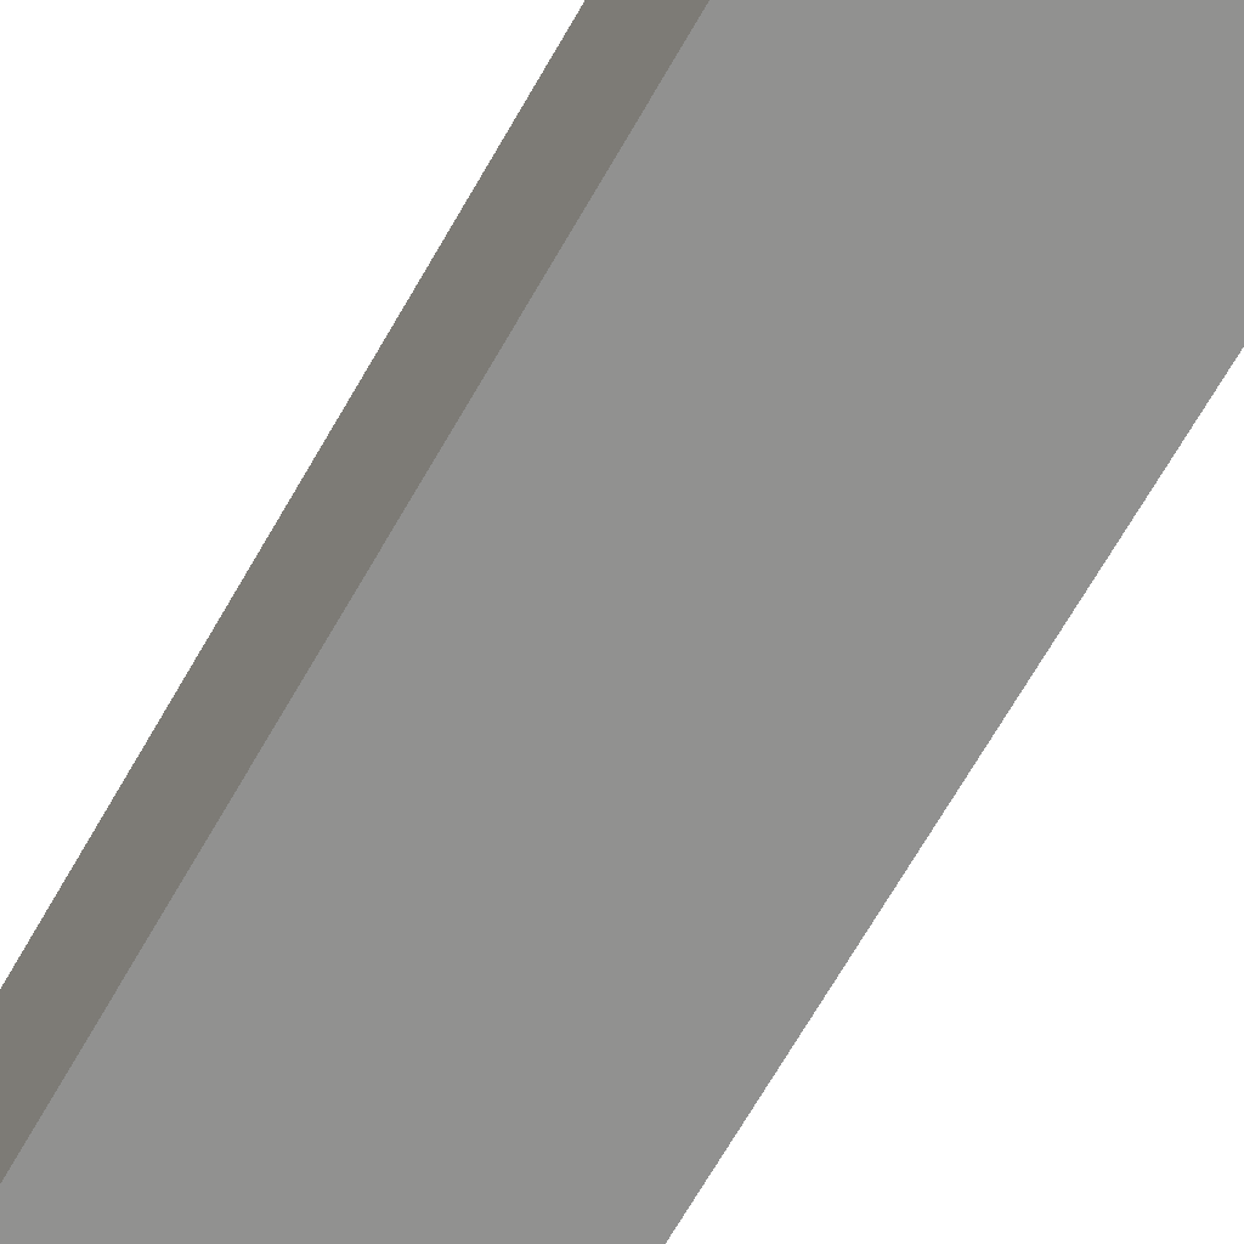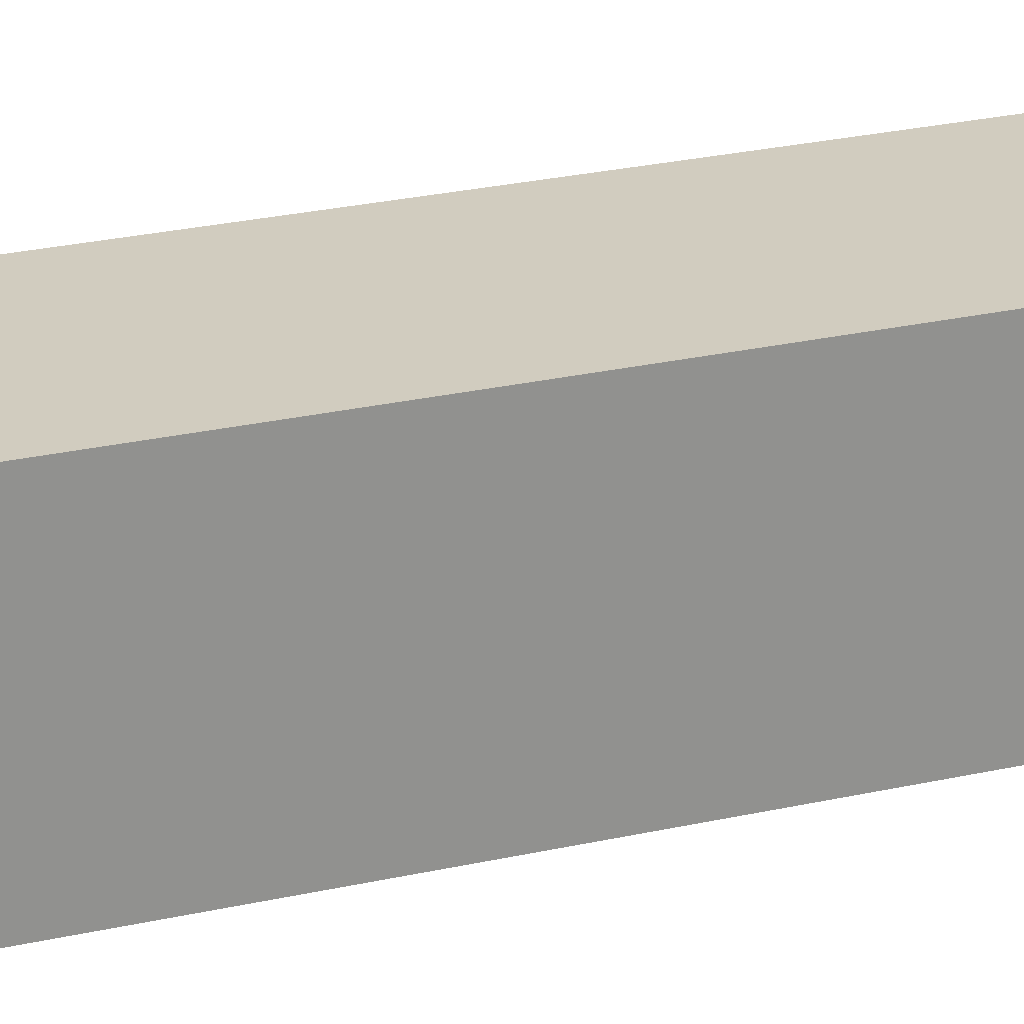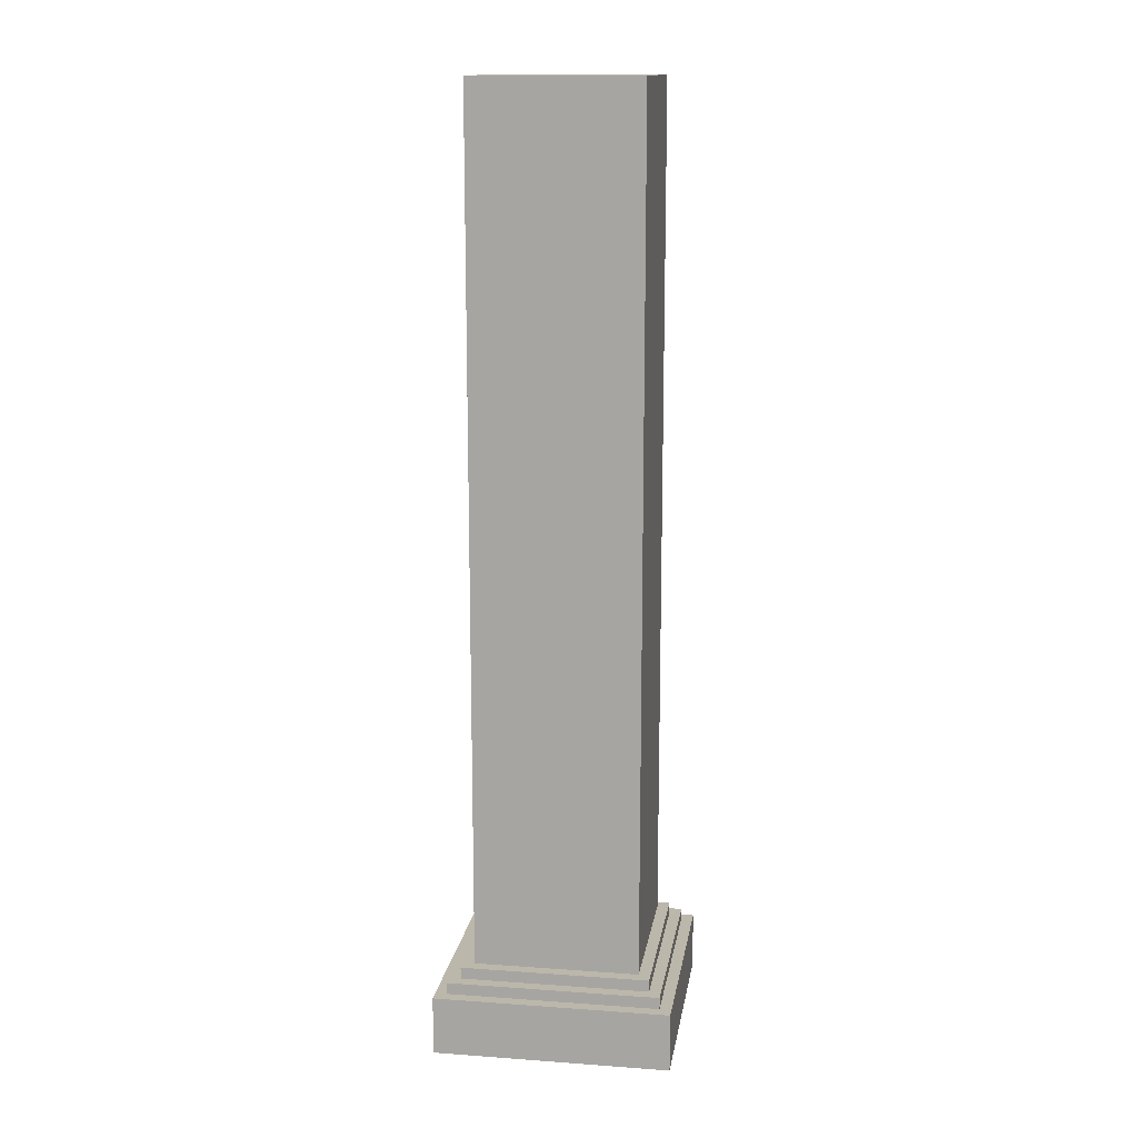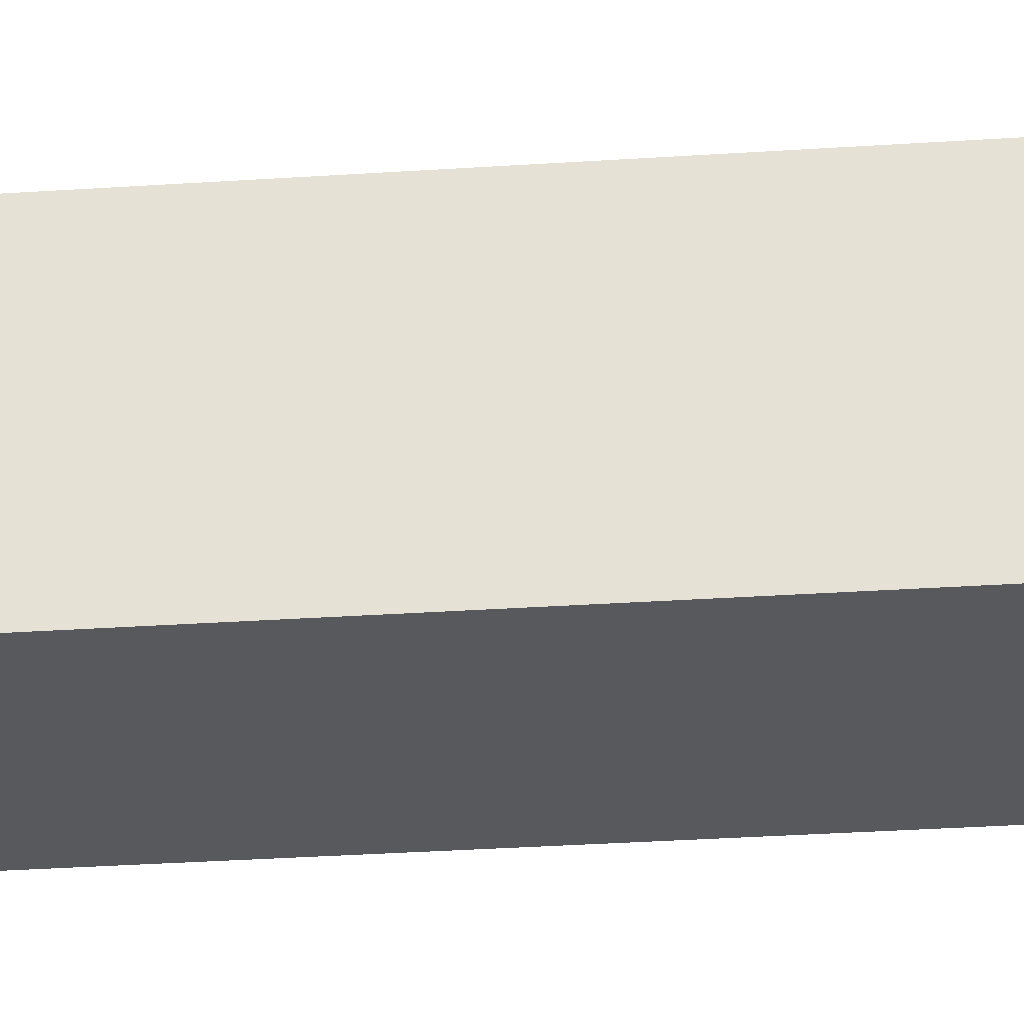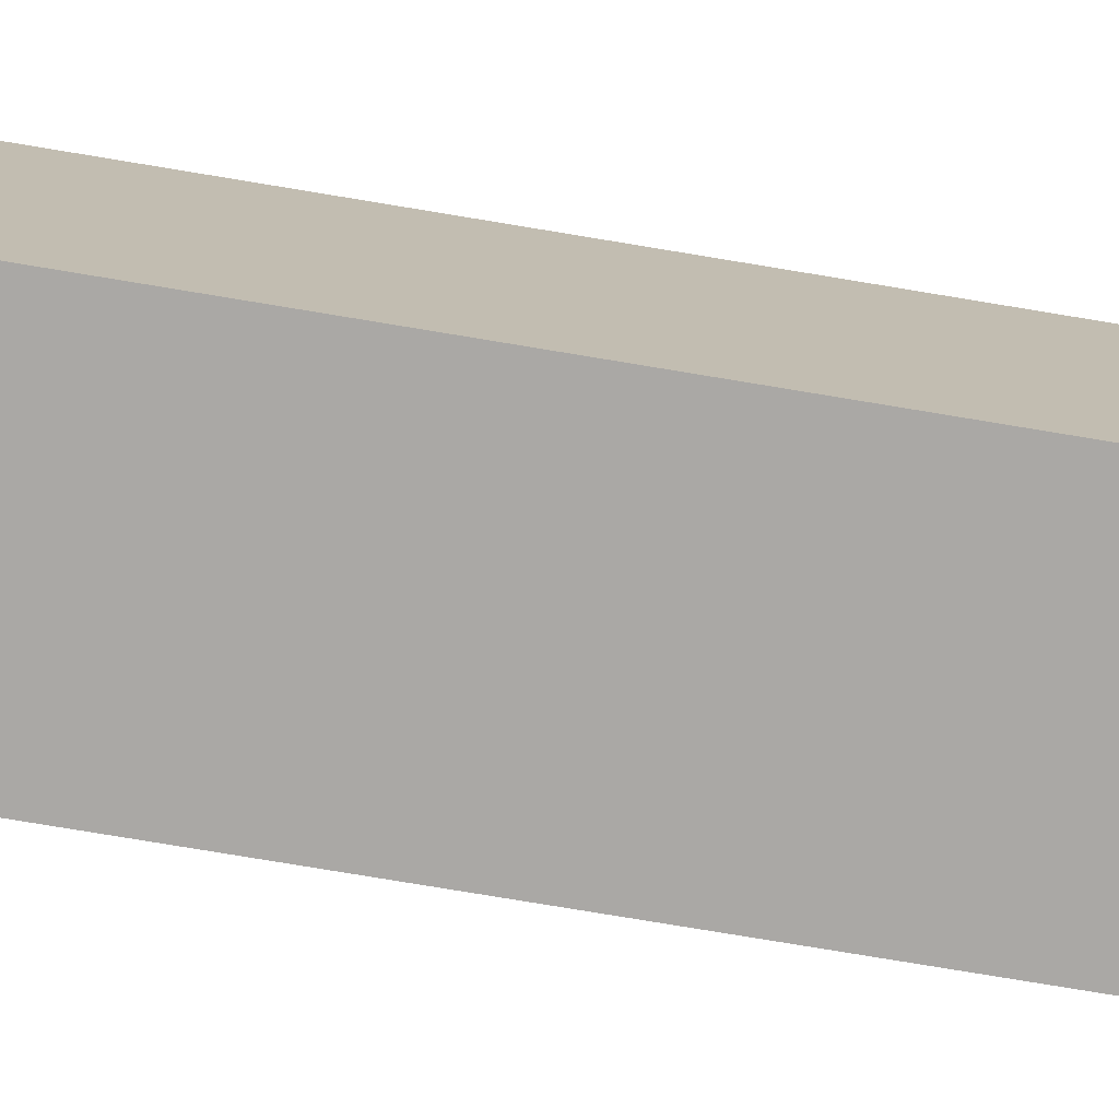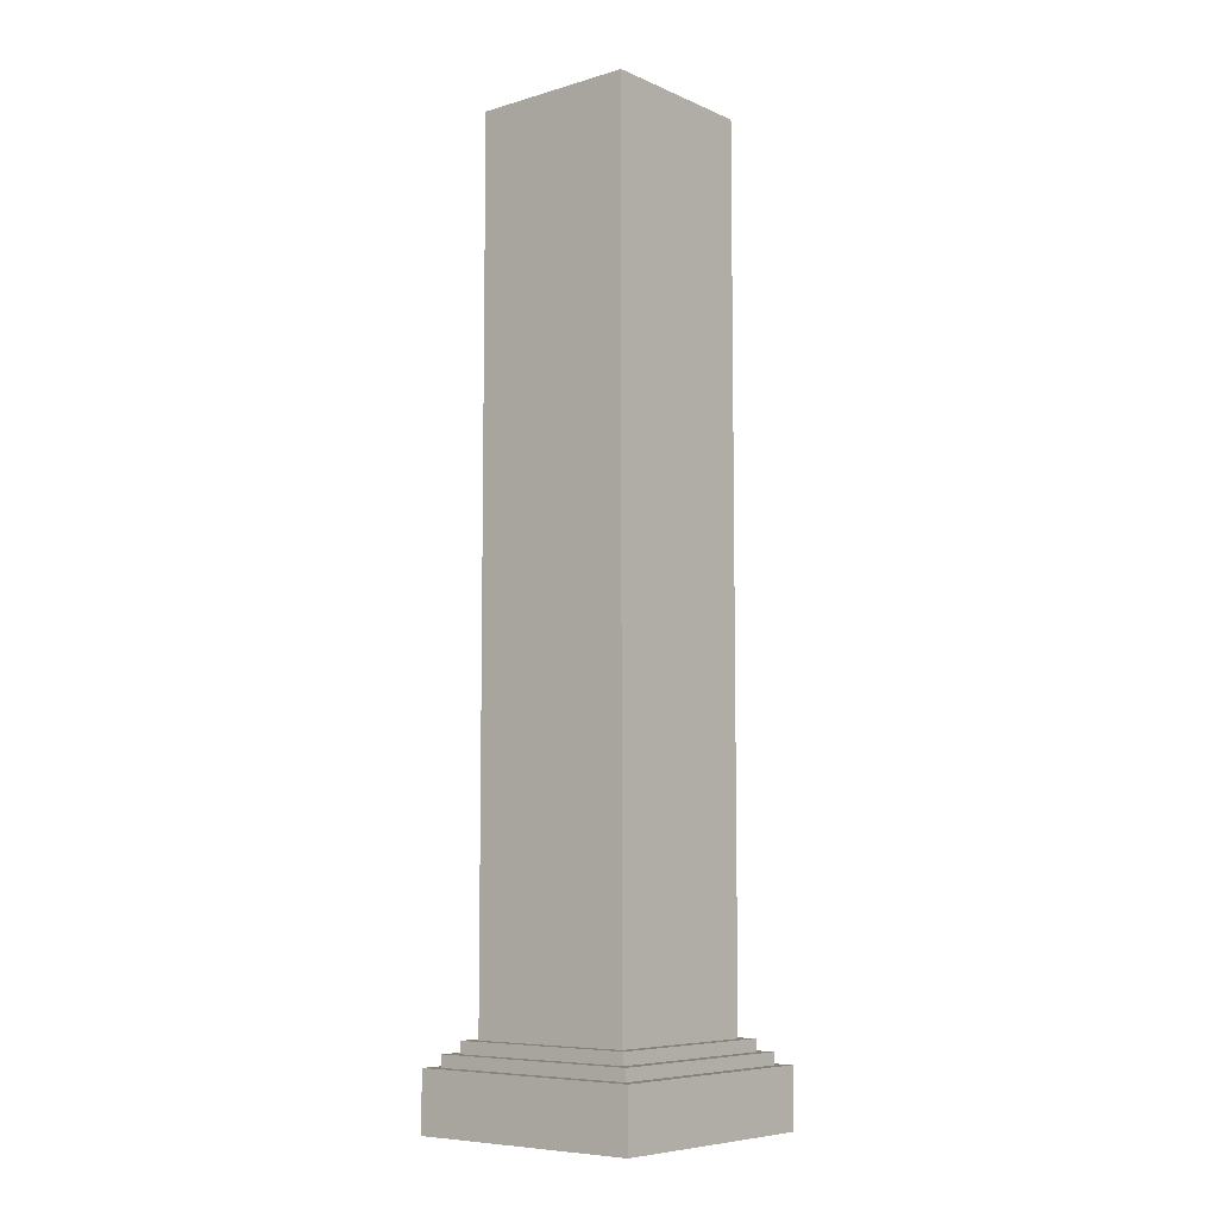
<metadata>
{"format":"obj","ext":"obj","renderer":"f3d","projection":"perspective","resolution":1024,"background":"white","views":[{"elev":-66.0,"azim":150.6,"up":"+Z"},{"elev":23.9,"azim":-111.3,"up":"+Z"},{"elev":14.3,"azim":-171.1,"up":"+Y"},{"elev":-30.0,"azim":95.7,"up":"+Z"},{"elev":-75.1,"azim":80.5,"up":"+Z"},{"elev":-7.3,"azim":129.7,"up":"+Y"}]}
</metadata>
<code>
o Pillar_Cube.007
v -1 0 1
v -1 0.5 1
v -1 0 -1
v -1 0.5 -1
v 1 0 1
v 1 0.5 1
v 1 0 -1
v 1 0.5 -1
v -0.9 0.5 0.9
v -0.9 0.5 -0.9
v 0.9 0.5 0.9
v 0.9 0.5 -0.9
v -0.9 0.6 0.9
v -0.9 0.6 -0.9
v 0.9 0.6 -0.9
v 0.9 0.6 0.9
v -0.8 0.6 0.8
v -0.8 0.6 -0.8
v 0.8 0.6 -0.8
v 0.8 0.6 0.8
v -0.8 0.7 0.8
v -0.8 0.7 -0.8
v 0.8 0.7 -0.8
v 0.8 0.7 0.8
v -0.7 0.7 0.7
v -0.7 0.7 -0.7
v 0.7 0.7 -0.7
v 0.7 0.7 0.7
v -0.7 8 0.7
v -0.7 8 -0.7
v 0.7 8 -0.7
v 0.7 8 0.7
f 2 4 3 1
f 4 8 7 3
f 8 6 5 7
f 6 2 1 5
f 1 3 7 5
f 2 6 11 9
f 9 11 16 13
f 6 8 12 11
f 8 4 10 12
f 4 2 9 10
f 13 16 20 17
f 11 12 15 16
f 12 10 14 15
f 10 9 13 14
f 17 20 24 21
f 16 15 19 20
f 15 14 18 19
f 14 13 17 18
f 21 24 28 25
f 20 19 23 24
f 19 18 22 23
f 18 17 21 22
f 25 28 32 29
f 24 23 27 28
f 23 22 26 27
f 22 21 25 26
f 32 31 30 29
f 28 27 31 32
f 27 26 30 31
f 26 25 29 30

</code>
